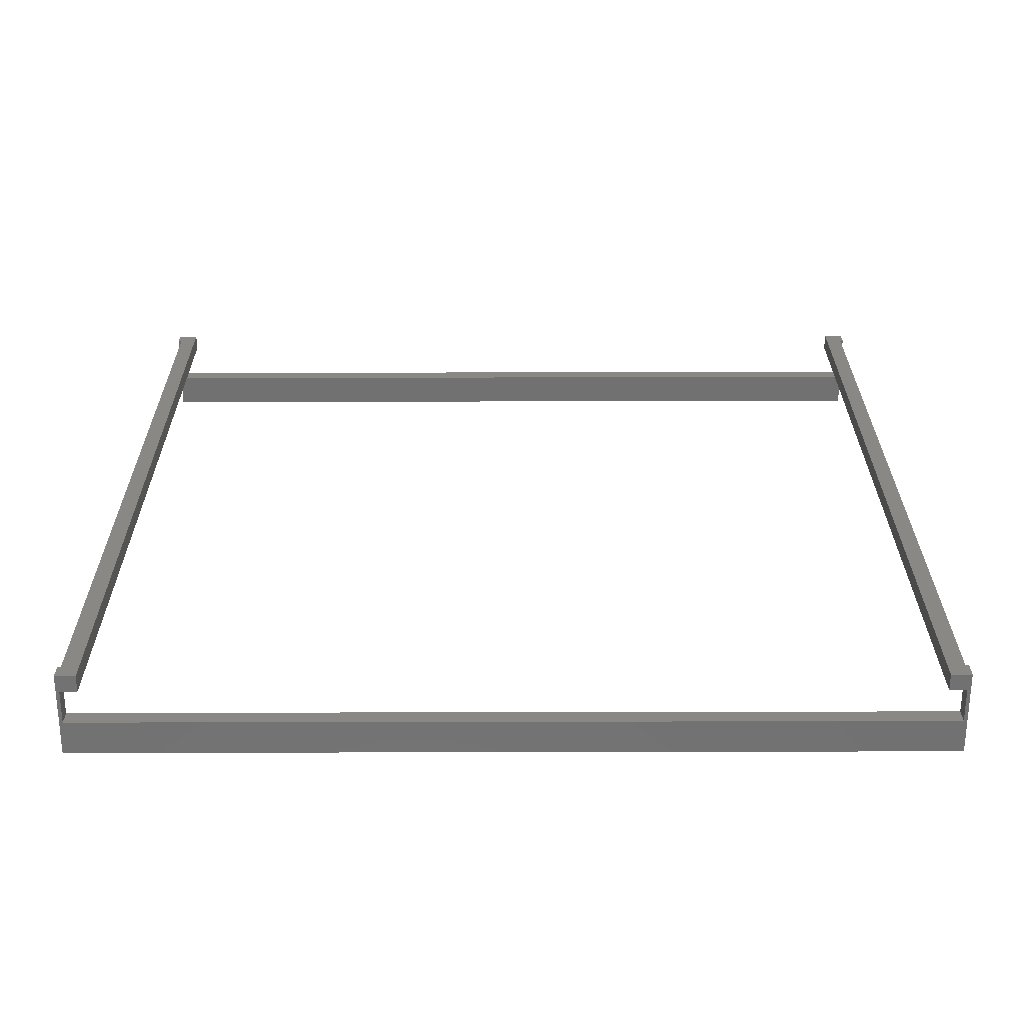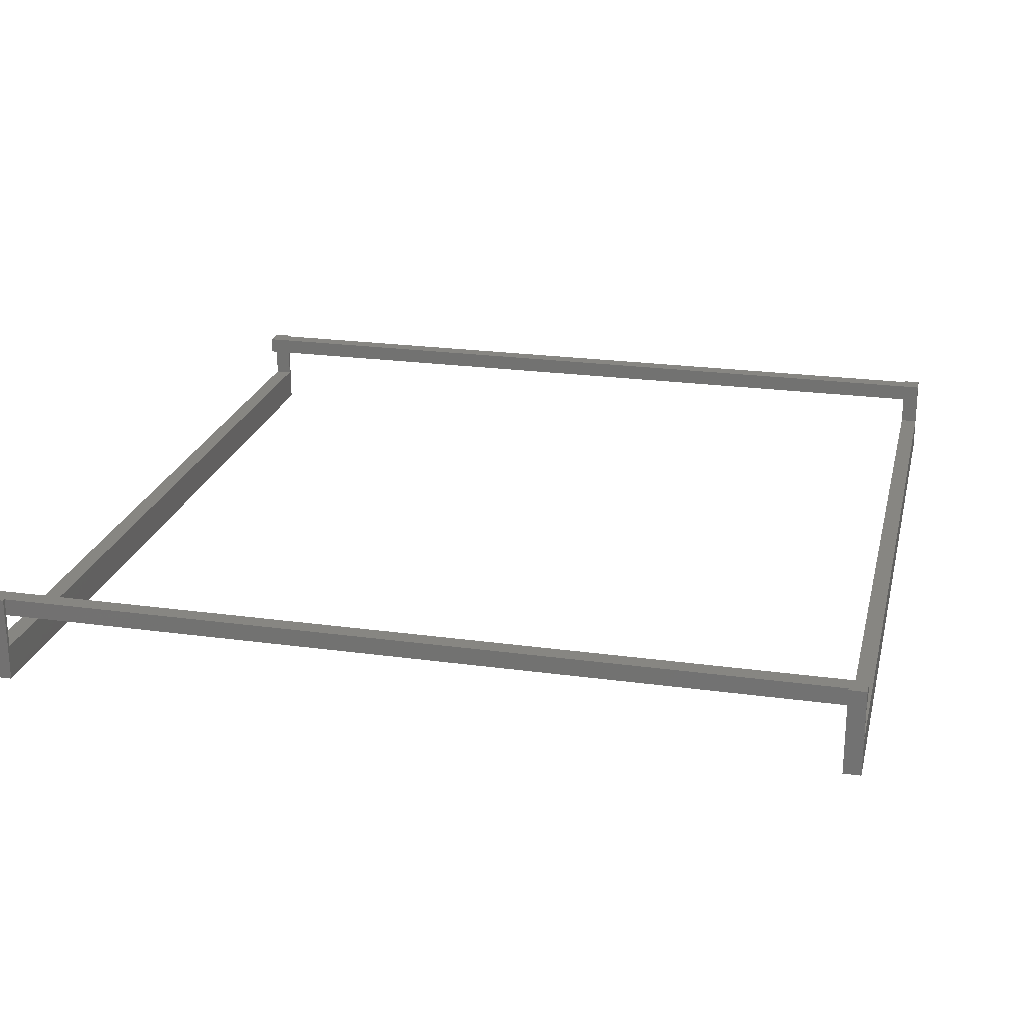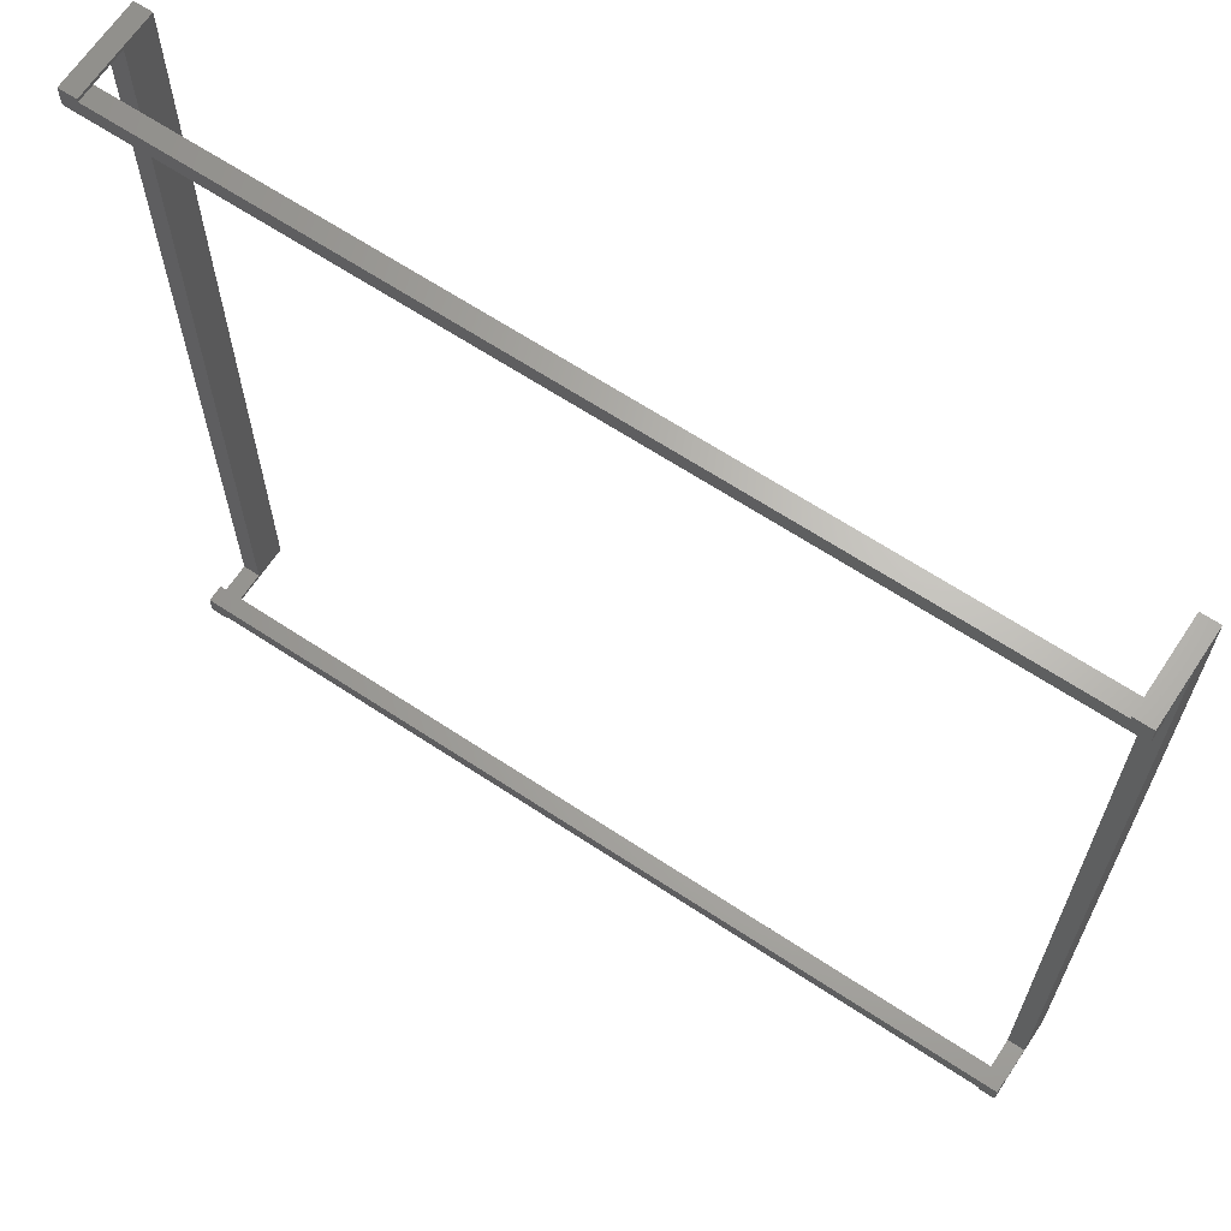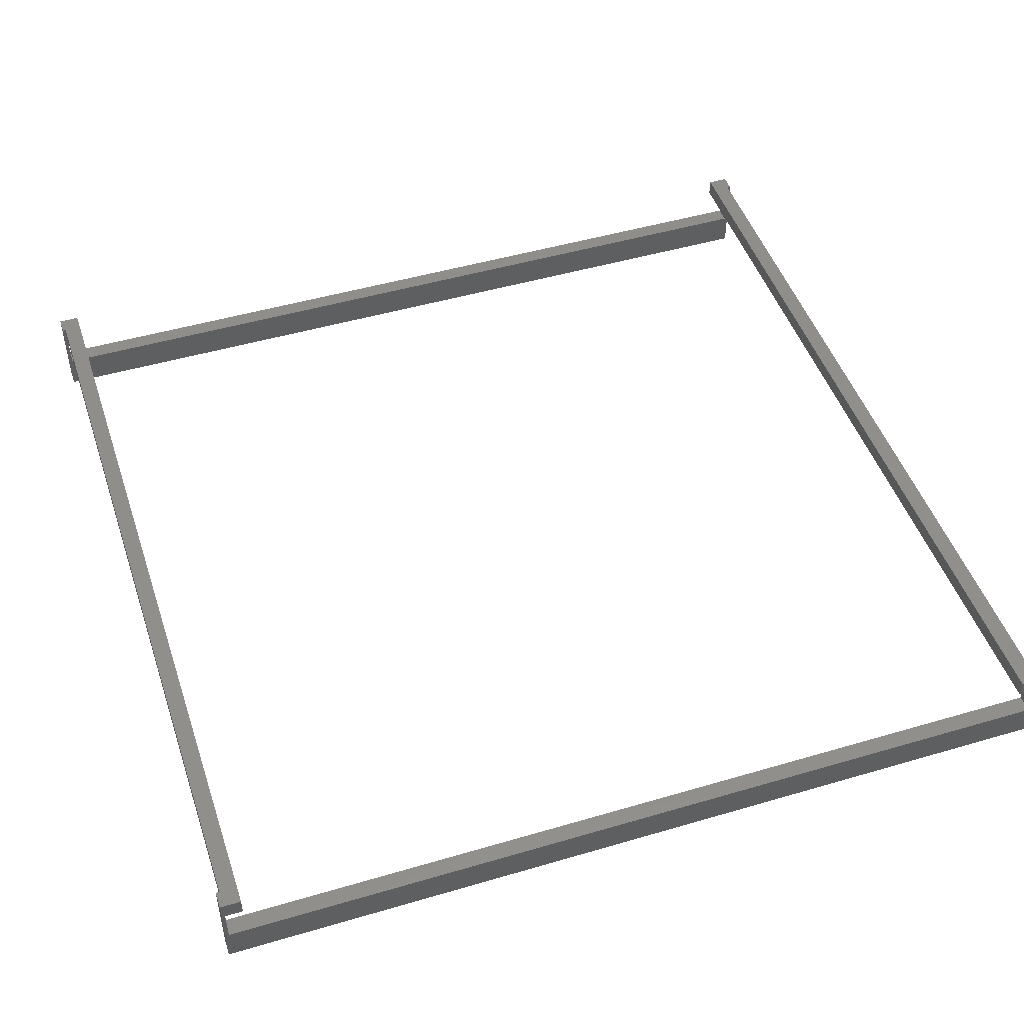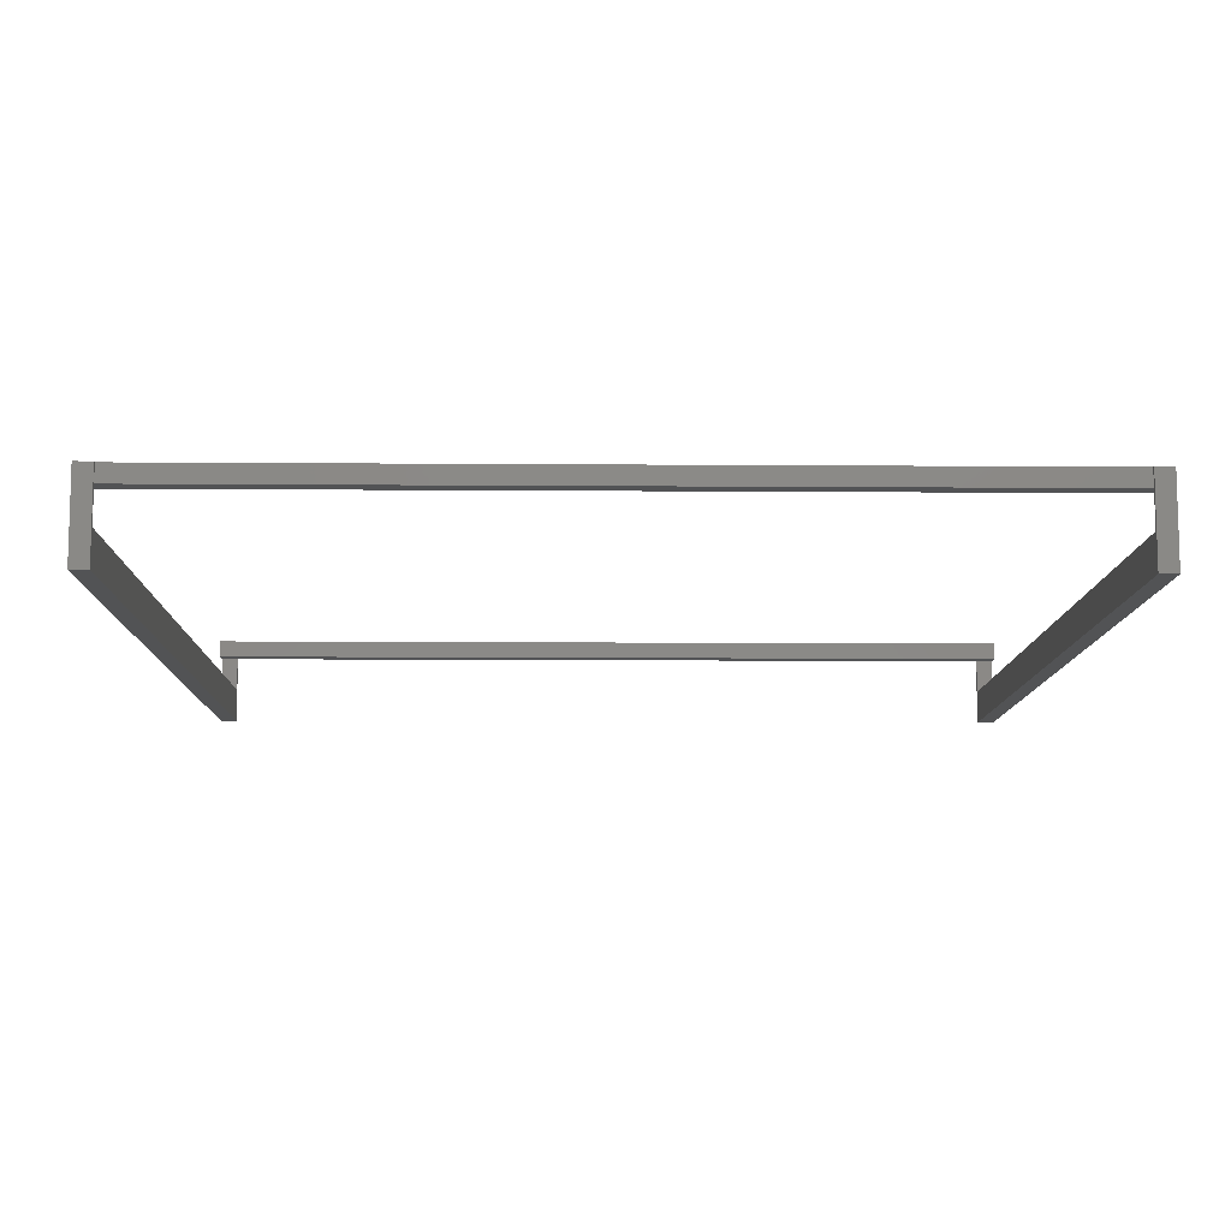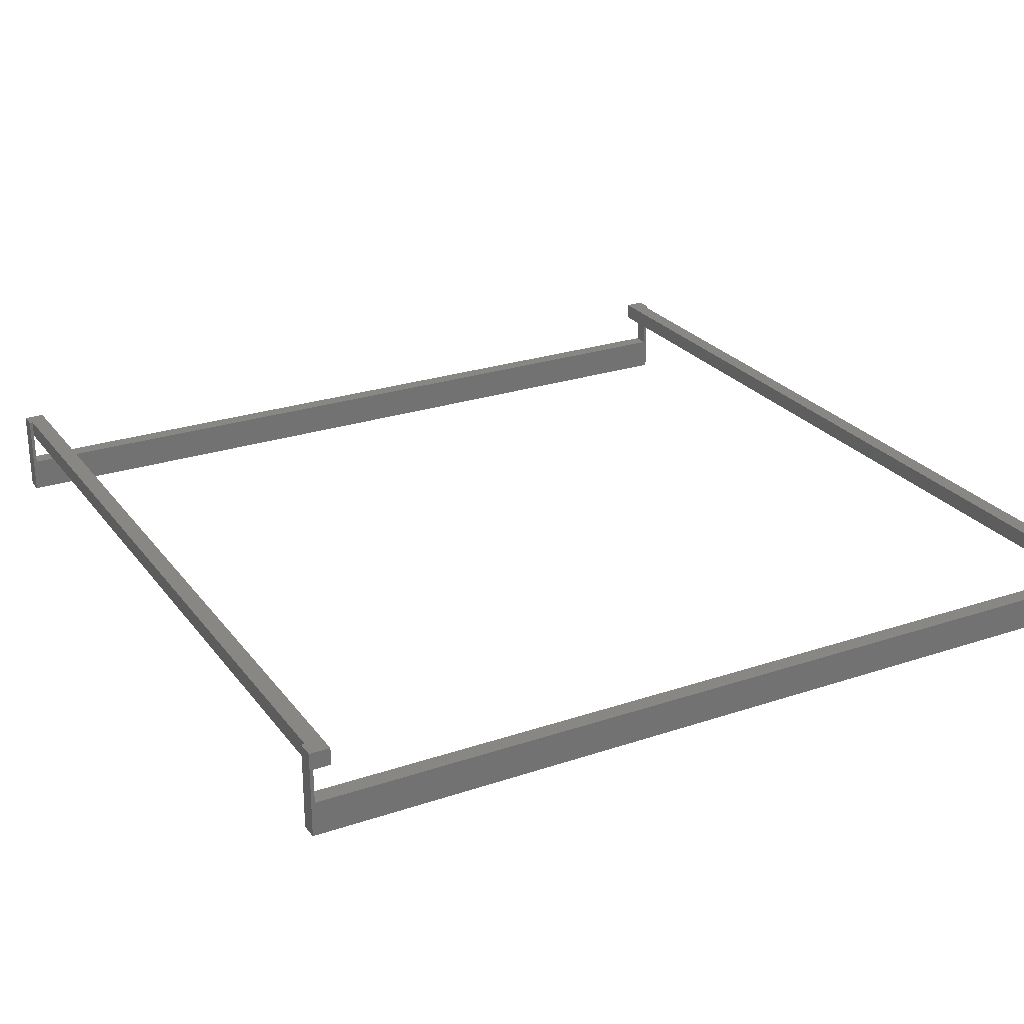
<metadata>
{"format":"stl","ext":"stl","renderer":"f3d","projection":"perspective","resolution":1024,"background":"white","views":[{"elev":26.6,"azim":-90.2,"up":"+Z"},{"elev":22.8,"azim":-166.8,"up":"+Z"},{"elev":65.8,"azim":33.5,"up":"+Y"},{"elev":47.8,"azim":-108.3,"up":"+Z"},{"elev":-10.1,"azim":-1.1,"up":"+Z"},{"elev":25.4,"azim":-118.3,"up":"+Z"}]}
</metadata>
<code>
# stl→obj: 44 verts, 88 faces
v 0 1004 -80
v 0 1000 -40
v 0 1004 20
v 0 -7.348e-15 -40
v 0 -4 -80
v 0 1000 0
v 0 980 20
v 0 980 2.449e-15
v 0 -2.449e-15 1.225e-13
v 0 20 20
v 0 20 1.2e-13
v 0 -4 20
v 1000 980 2.449e-15
v 980 1000 0
v 1000 1000 0
v 20 1000 0
v 1000 20 20
v 1000 -2.449e-15 1.225e-13
v 1000 20 1.2e-13
v 1000 -4 20
v 1000 -7.348e-15 -40
v 1000 1000 -40
v 1000 1004 20
v 1000 980 20
v 1000 1004 -80
v 1000 -4 -80
v 20 1004 20
v 20 1000 20
v 980 1000 20
v 980 1004 20
v 980 1000 -40
v 20 1000 -40
v 980 -2.449e-15 1.225e-13
v 20 -2.449e-15 1.225e-13
v 980 0 20
v 20 0 20
v 20 -4 20
v 980 -4 20
v 980 -7.348e-15 -40
v 20 -7.348e-15 -40
v 20 1004 -80
v 20 -4 -80
v 980 1004 -80
v 980 -4 -80
f 1 2 3
f 1 4 2
f 4 1 5
f 6 3 2
f 7 6 8
f 6 7 3
f 9 10 11
f 12 4 5
f 9 12 10
f 4 12 9
f 13 14 15
f 13 16 14
f 8 16 13
f 16 8 6
f 17 18 19
f 18 20 21
f 20 18 17
f 22 23 15
f 24 15 23
f 15 24 13
f 23 22 25
f 21 25 22
f 21 26 25
f 26 21 20
f 8 24 7
f 24 8 13
f 27 3 28
f 29 23 30
f 23 29 24
f 28 24 29
f 28 7 24
f 7 28 3
f 14 28 29
f 28 14 16
f 31 15 14
f 15 31 22
f 2 16 6
f 16 2 32
f 33 19 18
f 34 19 33
f 11 34 9
f 34 11 19
f 17 35 20
f 17 36 35
f 10 36 17
f 12 36 10
f 36 12 37
f 20 35 38
f 19 10 17
f 10 19 11
f 34 35 36
f 35 34 33
f 21 33 18
f 33 21 39
f 40 9 34
f 9 40 4
f 5 41 42
f 41 5 1
f 34 37 40
f 37 34 36
f 16 27 28
f 32 27 16
f 27 32 41
f 40 41 32
f 40 42 41
f 42 40 37
f 2 40 32
f 40 2 4
f 43 31 30
f 43 39 31
f 39 43 44
f 14 30 31
f 30 14 29
f 38 39 44
f 39 38 33
f 33 38 35
f 44 25 26
f 25 44 43
f 31 21 22
f 21 31 39
f 41 3 27
f 3 41 1
f 5 37 12
f 37 5 42
f 25 30 23
f 30 25 43
f 44 20 38
f 20 44 26

</code>
